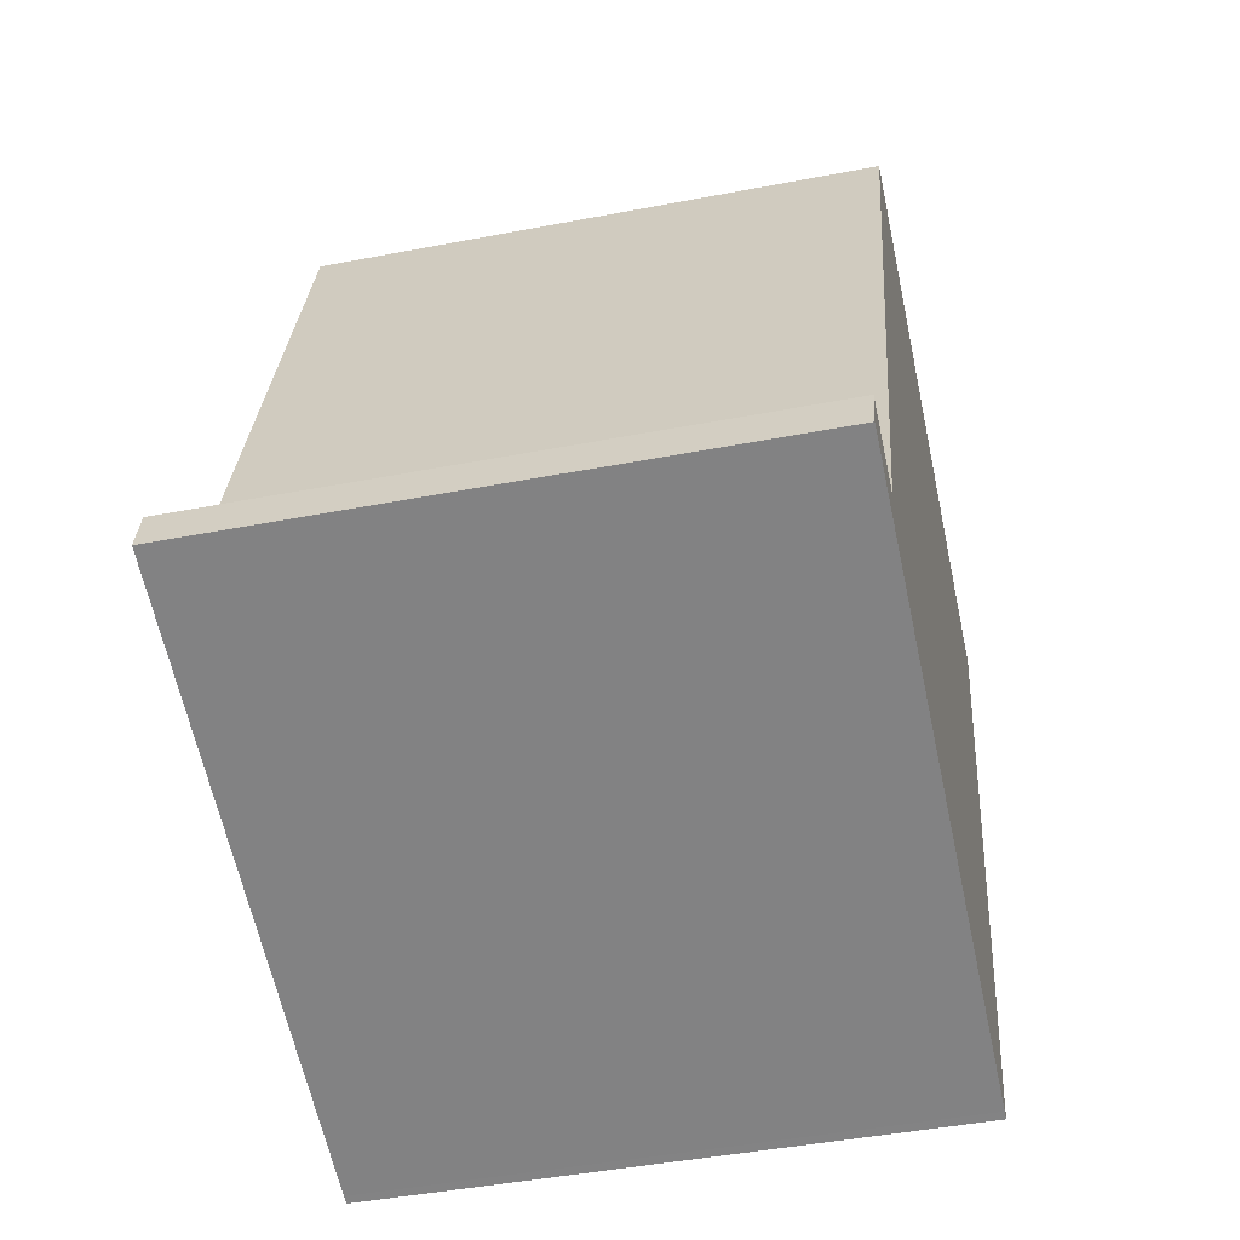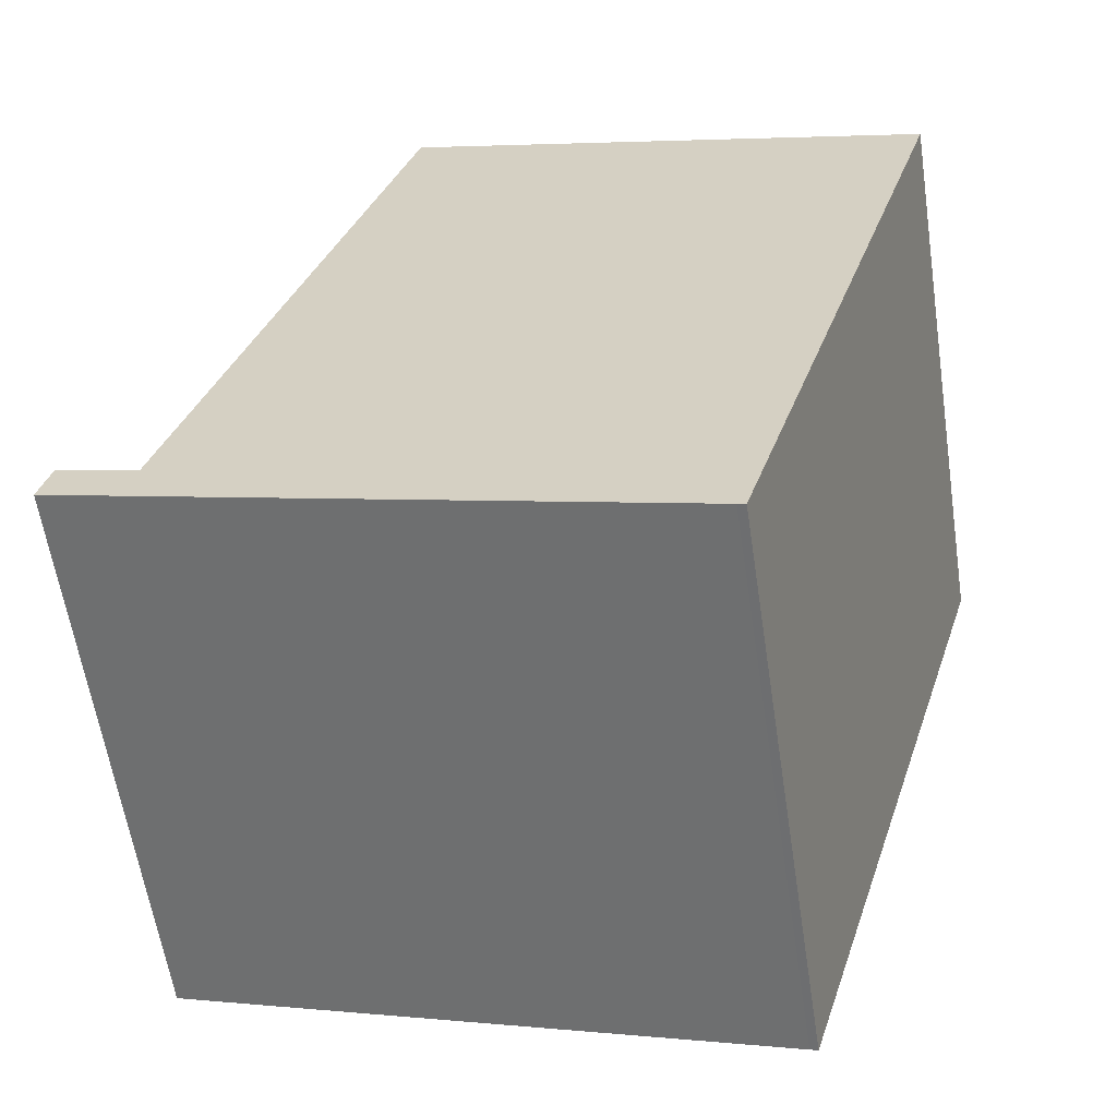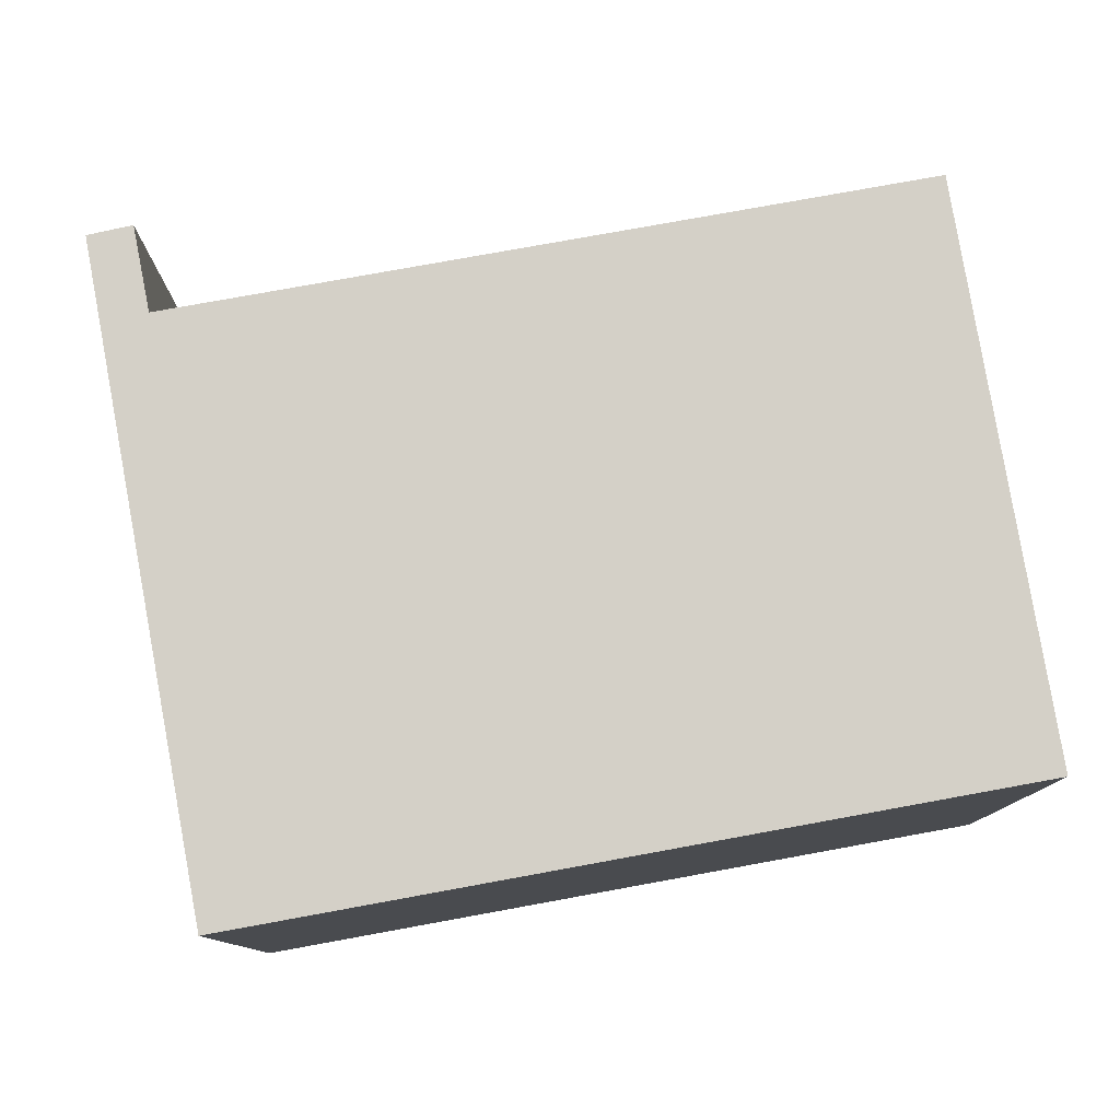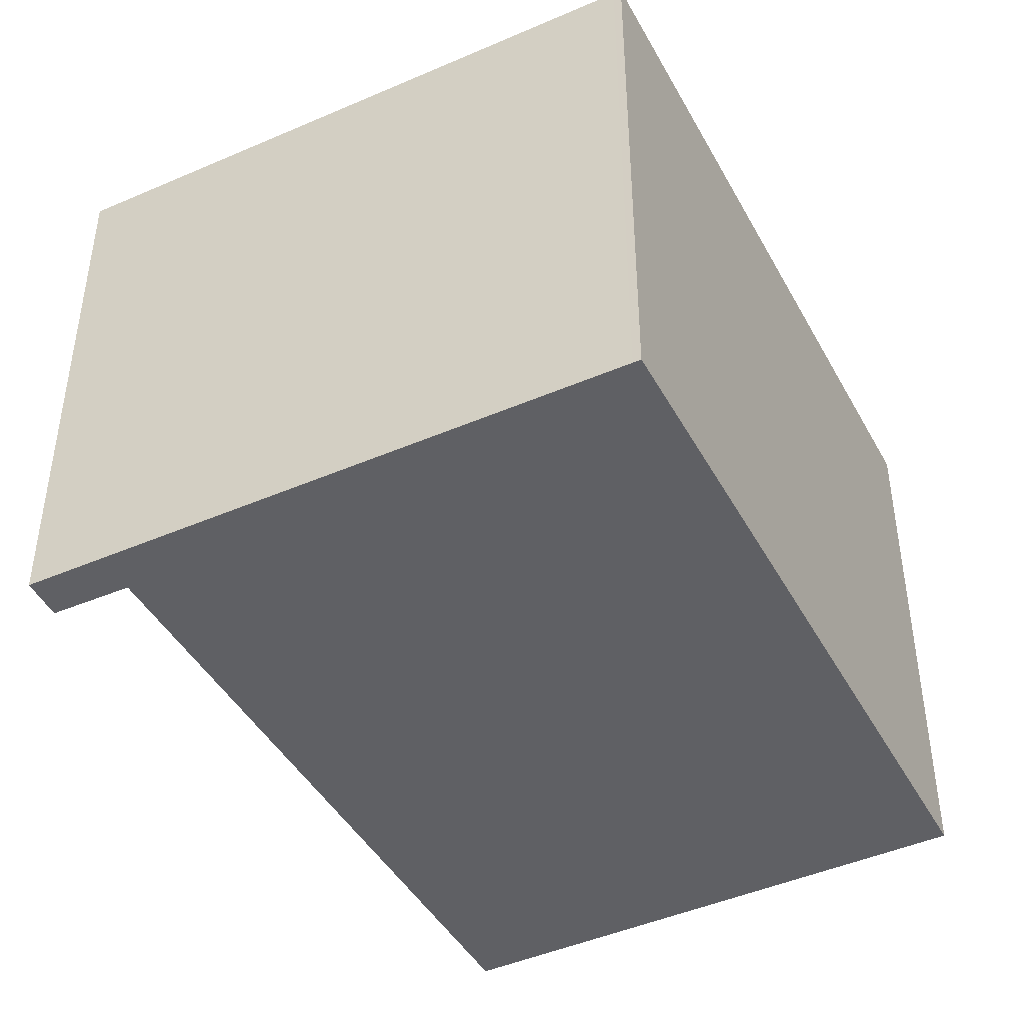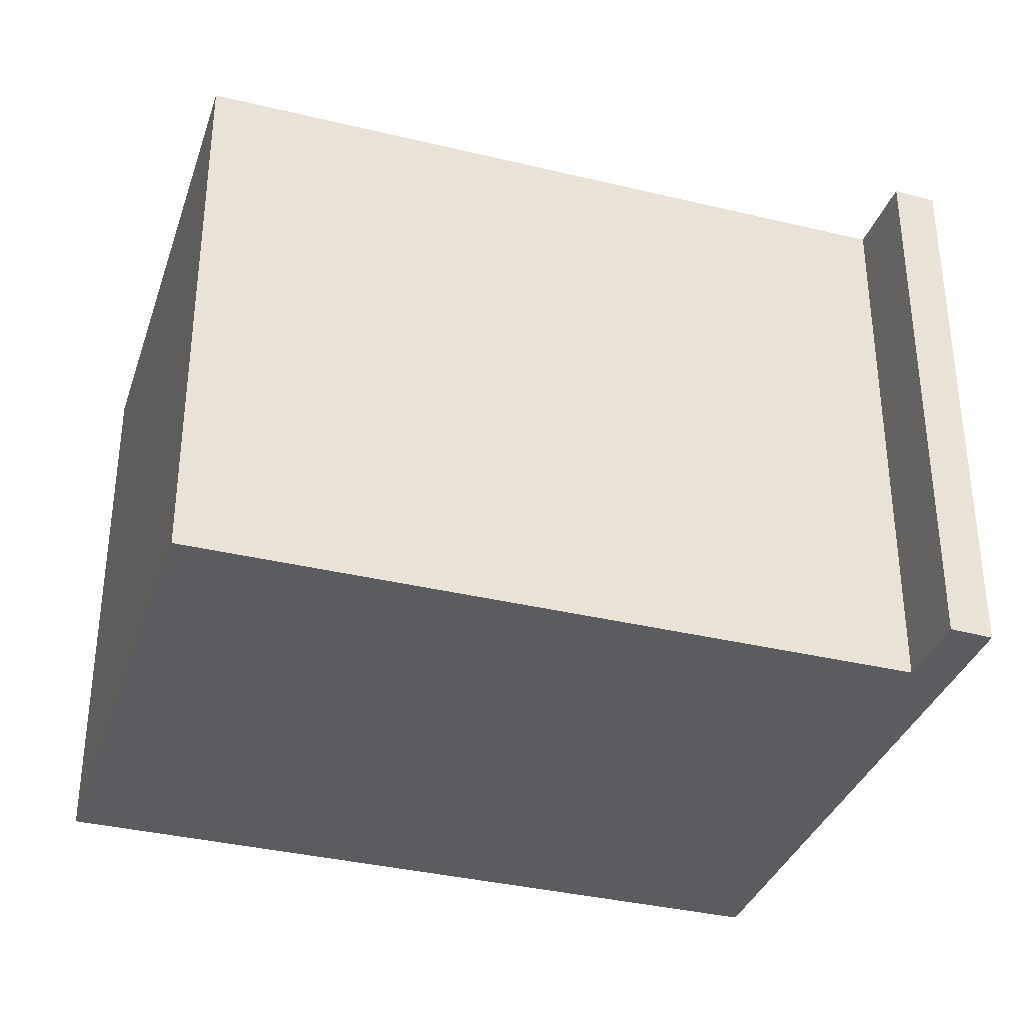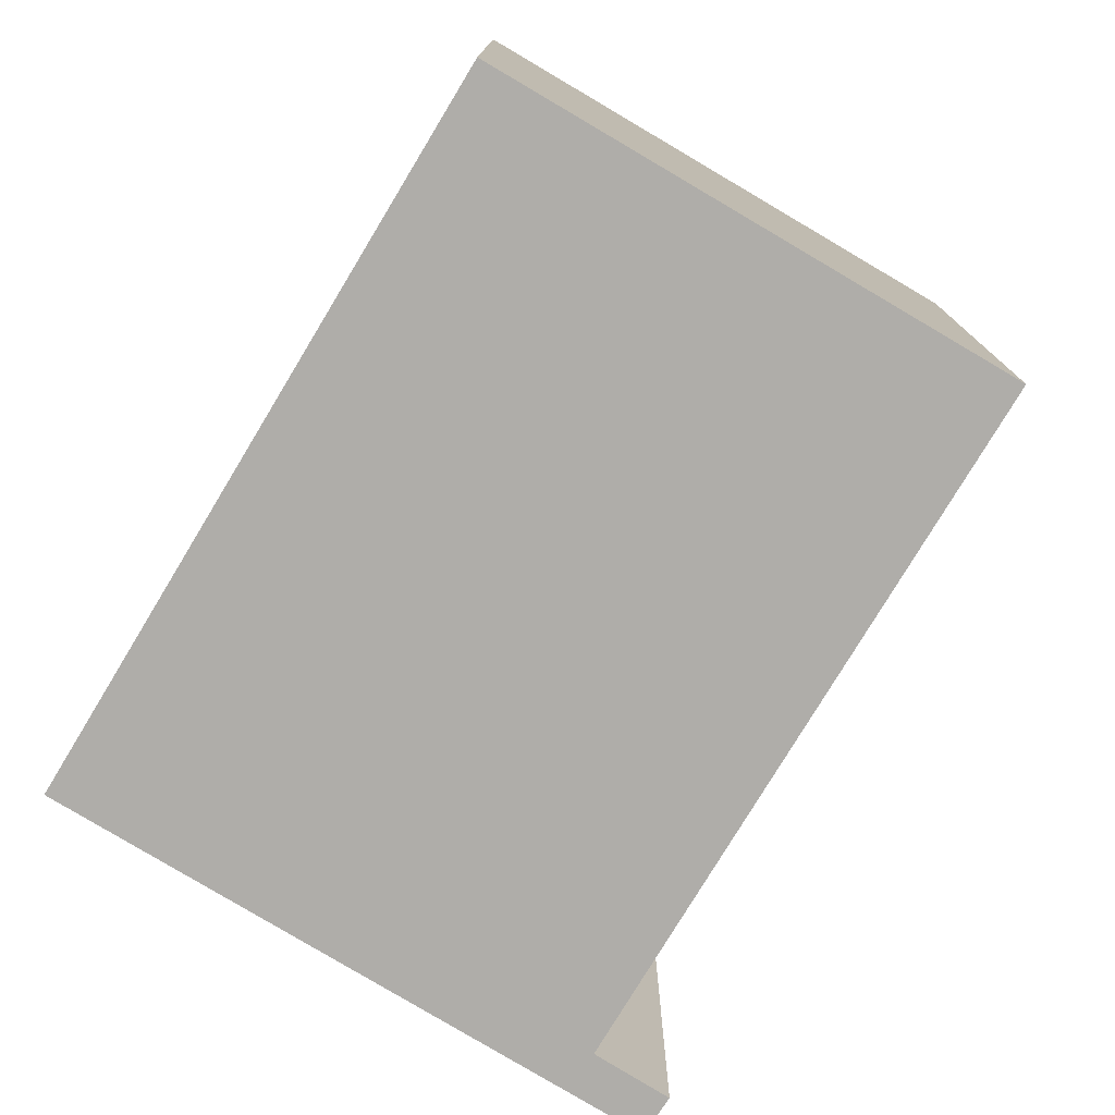
<metadata>
{"format":"obj","ext":"obj","renderer":"f3d","projection":"perspective","resolution":1024,"background":"white","views":[{"elev":-44.9,"azim":102.6,"up":"+Z"},{"elev":-60.3,"azim":-171.4,"up":"+Z"},{"elev":80.0,"azim":-117.4,"up":"+Y"},{"elev":-44.2,"azim":-170.0,"up":"+Y"},{"elev":-35.3,"azim":55.0,"up":"+Y"},{"elev":-77.3,"azim":-48.2,"up":"+Y"}]}
</metadata>
<code>
v  8.57 5.766 -5.623
v  7.635 5.766 -5.424
v  8.454 5.766 -5.186
v  2.389 5.766 -7.493
v  0 5.766 3.531e-16
v  2.308 5.766 -7.518
v  7.357 5.766 -4.53
v  5.414 5.766 1.733
v  8.454 3.176e-16 -5.186
v  8.57 3.443e-16 -5.623
v  5.414 -1.061e-16 1.733
v  7.357 2.774e-16 -4.53
v  7.635 3.321e-16 -5.424
v  2.389 4.588e-16 -7.493
v  2.308 4.603e-16 -7.518
v  0 0 0
g defaultobject
f 1 2 3
f 2 1 4
f 2 4 5
f 5 4 6
f 7 5 8
f 5 7 2
f 9 1 3
f 1 9 10
f 11 7 8
f 7 11 12
f 7 12 2
f 2 12 13
f 10 4 1
f 4 10 14
f 4 14 6
f 6 14 15
f 15 5 6
f 5 15 16
f 16 8 5
f 8 16 11
f 13 3 2
f 3 13 9
f 14 16 15
f 16 14 13
f 13 14 10
f 13 10 9
f 16 12 11
f 12 16 13

</code>
